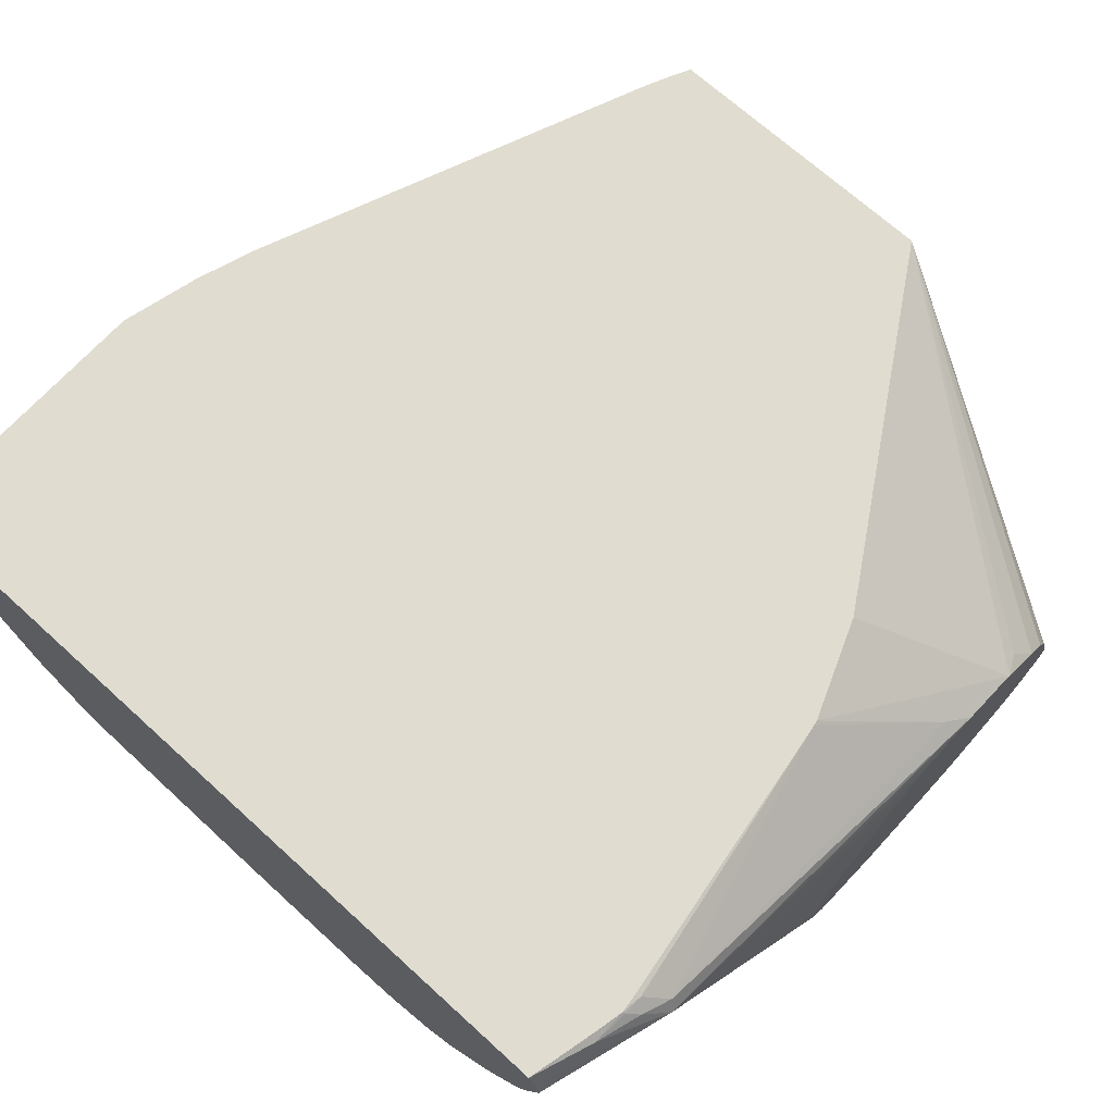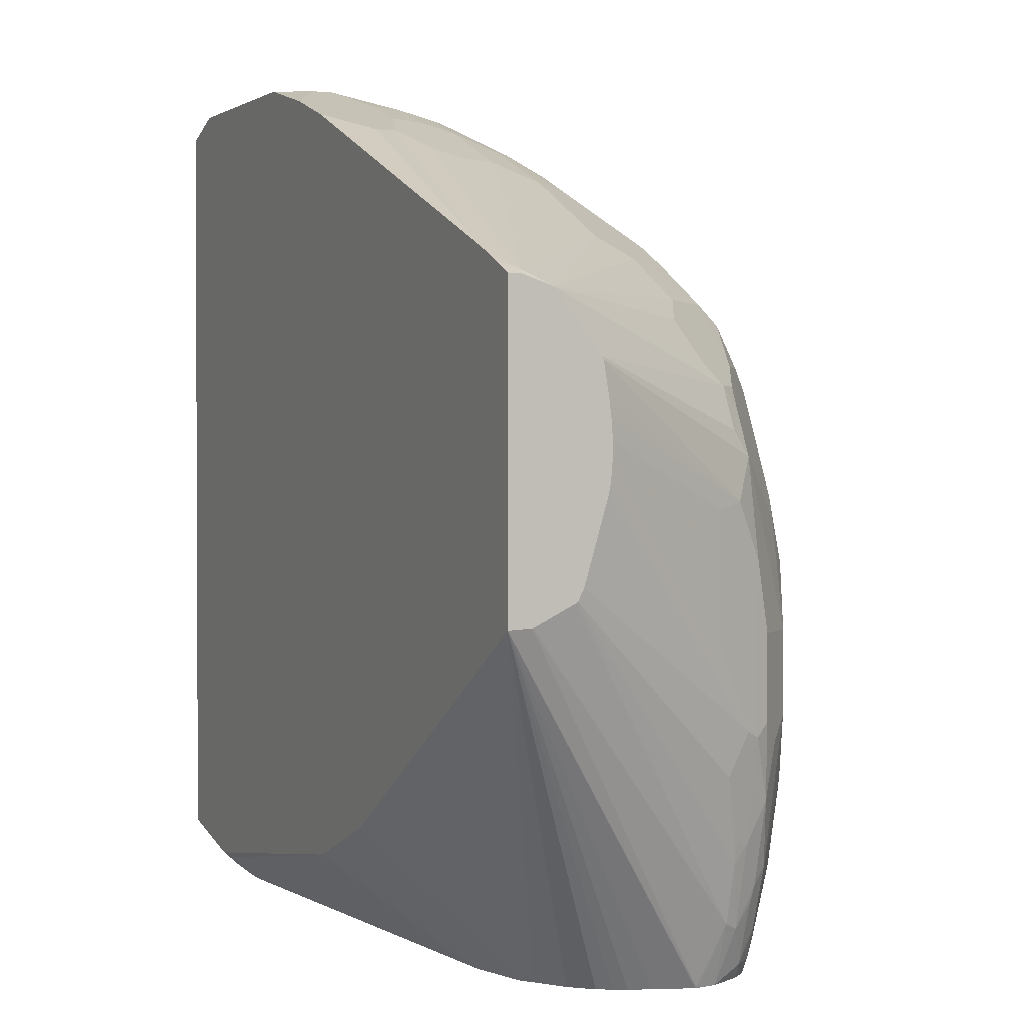
<metadata>
{"format":"obj","ext":"obj","renderer":"f3d","projection":"perspective","resolution":1024,"background":"white","views":[{"elev":69.6,"azim":-47.7,"up":"+Z"},{"elev":1.5,"azim":65.7,"up":"+Y"}]}
</metadata>
<code>
v 0.4879 0.2676 -0.03431
v 0.4879 0.2676 -0.02885
v 0.4879 0.266 -0.03913
v 0.4846 0.2692 -0.03591
v 0.4787 0.2722 -0.02993
v 0.4776 0.2728 -0.02885
v 0.4879 0.1369 -0.02885
v 0.4879 0.2635 -0.04678
v 0.4663 0.2778 -0.02885
v 0.4877 0.2633 -0.04787
v 0.3904 0.2917 -0.1122
v 0.3545 0.3096 -0.1122
v 0.3365 0.3186 -0.1122
v 0.3276 0.3276 -0.09425
v 0.3365 0.3276 -0.07629
v 0.3321 0.3321 -0.06284
v 0.3141 0.341 -0.05387
v 0.3343 0.0425 -0.02885
v 0.3702 0.03142 -0.04937
v 0.3777 -0.0183 -0.08304
v 0.3782 -0.0183 -0.08321
v 0.3882 -0.01346 -0.08528
v 0.3975 -0.0183 -0.09564
v 0.3978 -0.0183 -0.09586
v 0.4068 -0.0183 -0.1048
v 0.4099 -0.0183 -0.1108
v 0.4127 -0.0183 -0.1163
v 0.4161 -0.0183 -0.1256
v 0.4216 -0.0183 -0.1432
v 0.4218 -0.01792 -0.1436
v 0.4879 0.1374 -0.03875
v 0.4879 0.2631 -0.04777
v 0.3141 0.341 -0.04488
v 0.2872 0.35 -0.02885
v 0.4084 0.2648 -0.1391
v 0.3904 0.2827 -0.1301
v 0.3815 0.2827 -0.1391
v 0.3276 0.3096 -0.1391
v 0.3186 0.3186 -0.1301
v 0.3276 0.3186 -0.1212
v 0.2917 0.3366 -0.1122
v 0.2828 0.3455 -0.09425
v 0.3231 0.3321 -0.08079
v 0.2783 0.35 -0.08079
v 0.2872 0.35 -0.06284
v 0.2894 0.02477 -0.02885
v 0.3497 -0.0183 -0.07648
v 0.4216 -0.0183 -0.1436
v 0.4211 -0.0183 -0.1464
v 0.4308 0.009 -0.1526
v 0.4879 0.1376 -0.03916
v 0.4263 0.2558 -0.1301
v 0.4879 0.2378 -0.06732
v 0.4353 0.2288 -0.1481
v 0.4353 0.2378 -0.1391
v 0.2334 0.368 -0.04488
v 0.2603 0.359 -0.02885
v 0.4263 0.2378 -0.1481
v 0.4084 0.2378 -0.166
v 0.3815 0.2648 -0.166
v 0.3635 0.2827 -0.1571
v 0.3007 0.3096 -0.1571
v 0.2828 0.3276 -0.1391
v 0.3455 0.2917 -0.1571
v 0.2828 0.3366 -0.1212
v 0.2738 0.3455 -0.1032
v 0.2558 0.3545 -0.09425
v 0.2513 0.359 -0.08079
v 0.2603 0.359 -0.06284
v 0.2334 0.368 -0.05387
v 0.2872 0.02431 -0.02885
v 0.3381 -0.01195 -0.06882
v 0.3228 -0.0183 -0.07648
v 0.1646 -0.005974 -0.0389
v 0.1616 -0.008961 -0.04488
v 0.4196 -0.0183 -0.1533
v 0.4278 0.006012 -0.1586
v 0.4375 0.03479 -0.1526
v 0.4879 0.1468 -0.0574
v 0.4879 0.1465 -0.05694
v 0.4879 0.1462 -0.05641
v 0.4879 0.2366 -0.06797
v 0.4443 0.2109 -0.1481
v 0.4338 0.2184 -0.1556
v 0.4263 0.2288 -0.1571
v 0.2244 0.368 -0.02885
v 0.4233 0.2169 -0.163
v 0.4159 0.1736 -0.1825
v 0.3815 0.2378 -0.184
v 0.3815 0.2558 -0.175
v 0.371 0.2633 -0.1735
v 0.353 0.2812 -0.1645
v 0.2828 0.3096 -0.166
v 0.2558 0.3366 -0.1391
v 0.3096 0.3006 -0.166
v 0.2992 0.2992 -0.1735
v 0.2812 0.2992 -0.1825
v 0.3351 0.2902 -0.1645
v 0.2468 0.3545 -0.1032
v 0.2409 0.3575 -0.09724
v 0.2498 0.3575 -0.08827
v 0.2334 0.359 -0.09873
v 0.2065 0.368 -0.08079
v 0.1545 0.005143 -0.02885
v 0.1556 0.003025 -0.02993
v 0.3196 -0.0183 -0.07726
v 0.1511 -0.001475 -0.03442
v 0.102 0.009 -0.04488
v 0.2581 -0.0183 -0.1709
v 0.256 -0.0183 -0.1612
v 0.2568 -0.0183 -0.158
v 0.2672 -0.0183 -0.1326
v 0.2738 -0.0183 -0.1212
v 0.3031 -0.0183 -0.08769
v 0.1302 0.0045 -0.03143
v 0.102 0.01108 -0.03626
v 0.4161 -0.0183 -0.1596
v 0.4173 -0.01119 -0.166
v 0.4263 0.01573 -0.166
v 0.4278 0.02394 -0.1675
v 0.4368 0.0419 -0.1586
v 0.4398 0.04488 -0.1526
v 0.4488 0.07181 -0.1436
v 0.4879 0.1519 -0.05995
v 0.4879 0.2228 -0.07021
v 0.4517 0.1825 -0.1466
v 0.4428 0.2004 -0.1556
v 0.1257 0.368 -0.02885
v 0.4069 0.1556 -0.1915
v 0.3979 0.1825 -0.1915
v 0.3964 0.19 -0.19
v 0.3815 0.2109 -0.193
v 0.4248 0.1287 -0.1825
v 0.3725 0.2288 -0.193
v 0.3545 0.2468 -0.193
v 0.3455 0.2558 -0.193
v 0.3351 0.2633 -0.1915
v 0.353 0.2633 -0.1825
v 0.353 0.2722 -0.1735
v 0.3351 0.2722 -0.1825
v 0.2364 0.3261 -0.1645
v 0.2349 0.3336 -0.1541
v 0.2379 0.3366 -0.1481
v 0.2199 0.3455 -0.1391
v 0.2199 0.3545 -0.1212
v 0.2723 0.2902 -0.1915
v 0.2184 0.3171 -0.1825
v 0.2453 0.3171 -0.1735
v 0.3171 0.2722 -0.1915
v 0.2065 0.359 -0.1167
v 0.1975 0.368 -0.08976
v 0.1458 0.004235 -0.02885
v 0.1466 0.003025 -0.02993
v 0.102 0.009831 -0.0486
v 0.2603 -0.0183 -0.1741
v 0.1327 0.007071 -0.02885
v 0.102 0.01433 -0.02885
v 0.4105 -0.0183 -0.1682
v 0.4059 -0.0183 -0.1733
v 0.4084 -0.01119 -0.175
v 0.4159 0.003025 -0.1735
v 0.4188 -0.002987 -0.1675
v 0.4248 0.02995 -0.1735
v 0.4368 0.05986 -0.1675
v 0.4458 0.08678 -0.1586
v 0.4458 0.06882 -0.1496
v 0.4488 0.08977 -0.1526
v 0.4879 0.1869 -0.07021
v 0.4879 0.2147 -0.07116
v 0.4879 0.2064 -0.07181
v 0.4577 0.1795 -0.1346
v 0.4458 0.1586 -0.1586
v 0.1257 0.368 -0.06284
v 0.102 0.359 -0.02885
v 0.3949 0.1526 -0.1974
v 0.4188 0.1227 -0.1855
v 0.3889 0.1376 -0.2004
v 0.3859 0.1795 -0.1974
v 0.3904 0.193 -0.193
v 0.377 0.1975 -0.1974
v 0.4338 0.1287 -0.1735
v 0.4248 0.09275 -0.1825
v 0.3455 0.2288 -0.2019
v 0.368 0.2154 -0.1974
v 0.3321 0.2513 -0.1974
v 0.3276 0.2648 -0.193
v 0.2095 0.3261 -0.1735
v 0.2274 0.3351 -0.1556
v 0.2095 0.3441 -0.1466
v 0.2095 0.353 -0.1286
v 0.2828 0.2827 -0.193
v 0.2693 0.2782 -0.1974
v 0.2364 0.2992 -0.1915
v 0.2005 0.3081 -0.1915
v 0.2872 0.2513 -0.2064
v 0.1825 0.353 -0.1376
v 0.1795 0.359 -0.1256
v 0.1795 0.368 -0.09873
v 0.102 0.01584 -0.07181
v 0.2655 -0.0183 -0.1793
v 0.102 0.01962 -0.0841
v 0.102 0.02049 -0.08646
v 0.2558 -0.01346 -0.1818
v 0.4016 -0.0183 -0.1767
v 0.3815 -0.002231 -0.193
v 0.3919 0.02394 -0.1945
v 0.4099 -0.002987 -0.1765
v 0.4188 0.02394 -0.1765
v 0.4159 0.04787 -0.1825
v 0.4338 0.08379 -0.1735
v 0.4428 0.09275 -0.1645
v 0.4577 0.1257 -0.1346
v 0.4879 0.2007 -0.07181
v 0.4879 0.1913 -0.07101
v 0.4428 0.1287 -0.1645
v 0.1436 0.368 -0.08079
v 0.1245 0.3657 -0.07181
v 0.102 0.359 -0.07513
v 0.368 0.1616 -0.2064
v 0.377 0.1347 -0.2064
v 0.4188 0.08678 -0.1855
v 0.3889 0.05687 -0.2004
v 0.35 0.1975 -0.2064
v 0.4069 0.06583 -0.1915
v 0.341 0.2154 -0.2064
v 0.3396 0.2229 -0.2049
v 0.3321 0.2244 -0.2064
v 0.3052 0.2423 -0.2064
v 0.1735 0.3441 -0.1556
v 0.2005 0.3351 -0.1645
v 0.1975 0.2962 -0.1974
v 0.2603 0.2603 -0.2064
v 0.1466 0.3081 -0.1915
v 0.1765 0.356 -0.1316
v 0.1616 0.359 -0.1256
v 0.1616 0.368 -0.09873
v 0.2693 -0.0183 -0.181
v 0.2648 -0.01346 -0.1862
v 0.102 0.02439 -0.09543
v 0.2468 0.0045 -0.1952
v 0.102 0.03668 -0.12
v 0.102 0.04178 -0.129
v 0.102 0.04326 -0.1313
v 0.102 0.06118 -0.1583
v 0.102 0.06504 -0.1626
v 0.3836 -0.0183 -0.1857
v 0.3776 -0.0183 -0.1881
v 0.377 -0.001096 -0.1952
v 0.3829 0.006012 -0.1945
v 0.377 0.009 -0.1974
v 0.365 0.01497 -0.2034
v 0.374 0.03293 -0.2034
v 0.377 0.05388 -0.2064
v 0.3829 0.0509 -0.2034
v 0.4009 0.05986 -0.1945
v 0.1425 0.3657 -0.08976
v 0.102 0.3568 -0.08521
v 0.102 0.3577 -0.08079
v 0.1646 0.3441 -0.1556
v 0.1436 0.2962 -0.1974
v 0.2244 0.2692 -0.2064
v 0.1287 0.3171 -0.1825
v 0.1287 0.3261 -0.1735
v 0.1406 0.3022 -0.1945
v 0.1586 0.356 -0.1316
v 0.1436 0.359 -0.1167
v 0.1515 0.3657 -0.09873
v 0.1335 0.3568 -0.1167
v 0.2783 -0.0183 -0.1838
v 0.3052 -0.0183 -0.1917
v 0.2513 0.009 -0.1974
v 0.3276 0.0045 -0.2042
v 0.3096 -0.01346 -0.1952
v 0.102 0.07404 -0.1716
v 0.102 0.07884 -0.1756
v 0.102 0.08118 -0.177
v 0.102 0.09914 -0.186
v 0.102 0.1013 -0.1871
v 0.377 -0.0183 -0.1884
v 0.368 -0.0101 -0.1952
v 0.359 0.01796 -0.2064
v 0.1245 0.3568 -0.1077
v 0.102 0.3478 -0.1211
v 0.1377 0.3351 -0.1645
v 0.1316 0.338 -0.1586
v 0.1586 0.347 -0.1496
v 0.1257 0.2872 -0.1974
v 0.1616 0.2692 -0.2064
v 0.1227 0.3111 -0.1855
v 0.1145 0.3096 -0.184
v 0.1145 0.3276 -0.166
v 0.1227 0.3291 -0.1675
v 0.1227 0.2932 -0.1945
v 0.1316 0.347 -0.1406
v 0.1137 0.347 -0.1316
v 0.1167 0.35 -0.1256
v 0.1066 0.3478 -0.1256
v 0.3141 -0.0183 -0.1928
v 0.3141 0.01796 -0.2064
v 0.3321 0.009 -0.2064
v 0.102 0.1077 -0.1885
v 0.102 0.1174 -0.1899
v 0.102 0.1285 -0.1913
v 0.2872 0.04488 -0.2064
v 0.341 0.009 -0.2064
v 0.341 -0.002987 -0.2004
v 0.3321 -0.002987 -0.2004
v 0.359 -0.0183 -0.1928
v 0.359 -0.008961 -0.1974
v 0.1055 0.3455 -0.1301
v 0.102 0.3388 -0.139
v 0.1234 0.3366 -0.1571
v 0.1137 0.338 -0.1496
v 0.1197 0.2872 -0.1945
v 0.1066 0.2962 -0.1862
v 0.1257 0.2692 -0.1974
v 0.102 0.1918 -0.1913
v 0.1705 0.1975 -0.2064
v 0.102 0.3089 -0.1768
v 0.102 0.3125 -0.1738
v 0.102 0.3239 -0.1624
v 0.1055 0.3006 -0.184
v 0.102 0.3264 -0.1599
v 0.1047 0.3291 -0.1586
v 0.1055 0.3366 -0.1481
v 0.1795 0.1795 -0.2064
v 0.102 0.3316 -0.1526
v 0.102 0.2872 -0.1856
v 0.102 0.2925 -0.1844
v 0.102 0.2979 -0.1826
v 0.102 0.2878 -0.1855
v 0.102 0.3051 -0.179
v 0.102 0.3293 -0.1563
f 180 223 225
f 170 213 212
f 170 212 171
f 172 215 181
f 173 216 256
f 173 256 217
f 173 217 218
f 176 221 222
f 175 220 219
f 176 222 177
f 177 222 253
f 177 253 220
f 178 219 180
f 180 219 223
f 167 214 168
f 175 219 178
f 167 213 214
f 164 182 210
f 165 171 212
f 159 204 160
f 180 225 184
f 160 204 205
f 160 205 206
f 160 206 207
f 160 207 161
f 161 207 208
f 161 208 163
f 163 208 209
f 163 209 182
f 163 182 164
f 164 210 211
f 164 211 165
f 165 212 167
f 165 211 215
f 165 215 172
f 165 172 171
f 167 212 213
f 181 215 211
f 193 231 194
f 182 209 224
f 195 228 227
f 195 227 225
f 195 225 223
f 195 223 219
f 195 219 220
f 195 220 253
f 195 253 281
f 195 281 305
f 195 305 300
f 195 300 299
f 195 299 304
f 195 304 326
f 195 326 318
f 195 318 288
f 195 288 261
f 195 261 232
f 155 203 200
f 194 264 233
f 181 211 210
f 194 260 264
f 194 259 229
f 182 224 221
f 183 225 226
f 183 226 227
f 185 195 186
f 185 227 228
f 185 228 195
f 187 194 229
f 187 229 230
f 188 230 189
f 189 230 229
f 189 229 196
f 189 196 190
f 191 195 192
f 192 231 193
f 192 195 232
f 192 232 231
f 194 233 259
f 194 231 260
f 155 202 203
f 118 158 159
f 155 199 201
f 126 170 171
f 126 171 172
f 126 172 127
f 127 172 133
f 128 173 218
f 128 218 174
f 129 175 178
f 129 178 130
f 129 133 176
f 129 176 177
f 129 177 220
f 129 220 175
f 130 178 179
f 130 179 132
f 130 132 131
f 132 179 178
f 132 178 180
f 126 169 170
f 132 180 184
f 125 169 126
f 123 167 124
f 117 158 118
f 196 234 197
f 118 159 160
f 118 160 161
f 118 161 162
f 118 162 119
f 119 163 120
f 119 162 161
f 119 161 163
f 120 163 164
f 120 164 121
f 121 164 165
f 121 165 166
f 121 166 123
f 121 123 122
f 123 166 165
f 123 165 167
f 124 167 168
f 155 201 202
f 132 184 134
f 133 210 182
f 143 189 144
f 144 189 190
f 144 190 145
f 145 190 150
f 146 191 192
f 146 192 193
f 146 193 147
f 146 149 191
f 147 194 187
f 147 193 194
f 149 186 195
f 149 195 191
f 150 190 196
f 150 196 197
f 150 197 198
f 150 198 151
f 154 199 155
f 143 188 189
f 133 181 210
f 142 188 143
f 141 230 188
f 133 182 221
f 133 221 176
f 133 172 181
f 134 183 135
f 134 184 225
f 134 225 183
f 135 183 136
f 136 185 186
f 136 186 149
f 136 149 137
f 136 183 227
f 136 227 185
f 137 149 140
f 137 140 138
f 141 148 147
f 141 147 187
f 141 187 230
f 141 188 142
f 196 229 234
f 259 286 265
f 197 265 235
f 272 305 306
f 272 306 307
f 272 307 273
f 273 307 298
f 279 308 280
f 280 308 309
f 280 309 281
f 272 300 305
f 281 309 305
f 283 310 325
f 283 325 311
f 285 292 312
f 285 312 325
f 285 325 313
f 285 313 295
f 285 295 294
f 283 297 310
f 271 304 299
f 271 303 304
f 271 302 303
f 263 290 291
f 263 291 292
f 263 292 285
f 263 285 284
f 264 293 289
f 265 286 294
f 265 294 266
f 266 294 295
f 266 295 296
f 266 296 268
f 268 296 297
f 268 297 283
f 268 283 282
f 270 273 298
f 271 299 300
f 271 278 301
f 271 301 302
f 285 294 286
f 287 314 315
f 287 315 293
f 287 288 316
f 295 297 296
f 298 307 306
f 298 306 308
f 303 318 326
f 303 326 304
f 305 309 308
f 305 308 306
f 311 325 327
f 314 328 315
f 314 317 328
f 315 329 330
f 315 330 322
f 315 328 331
f 315 331 329
f 319 322 332
f 322 330 332
f 115 157 116
f 323 333 324
f 262 290 263
f 295 310 297
f 295 313 325
f 287 316 303
f 287 303 317
f 287 317 314
f 288 318 303
f 288 303 316
f 289 293 290
f 290 319 320
f 290 320 321
f 290 321 291
f 290 293 322
f 290 322 319
f 291 321 323
f 291 323 324
f 291 324 325
f 291 325 312
f 291 312 292
f 293 315 322
f 295 325 310
f 197 234 265
f 262 289 290
f 260 293 264
f 206 252 253
f 206 253 254
f 206 254 255
f 206 255 224
f 206 224 209
f 206 209 208
f 216 236 256
f 206 251 252
f 217 256 257
f 217 258 218
f 221 224 222
f 222 224 255
f 222 255 254
f 222 254 253
f 225 227 226
f 229 259 265
f 217 257 258
f 206 250 251
f 206 249 250
f 206 208 207
f 197 235 236
f 197 236 198
f 200 203 238
f 200 238 237
f 202 239 203
f 203 240 238
f 203 239 241
f 203 241 242
f 203 242 243
f 203 243 244
f 203 244 245
f 203 245 240
f 204 246 205
f 205 246 247
f 205 247 248
f 205 248 249
f 205 249 206
f 229 265 234
f 231 232 261
f 231 261 288
f 231 288 260
f 240 278 271
f 247 279 280
f 247 280 248
f 248 250 249
f 248 280 281
f 248 281 251
f 248 251 250
f 251 281 253
f 251 253 252
f 256 267 268
f 256 268 282
f 256 282 257
f 257 282 283
f 259 263 284
f 259 284 285
f 259 285 286
f 260 287 293
f 240 277 278
f 260 288 287
f 240 276 277
f 240 274 275
f 233 262 263
f 233 263 259
f 233 264 289
f 233 289 262
f 235 265 266
f 235 266 236
f 236 267 256
f 236 266 268
f 236 268 267
f 237 238 269
f 238 270 269
f 238 240 270
f 240 271 300
f 240 300 272
f 240 272 273
f 240 273 270
f 240 245 274
f 240 275 276
f 115 156 157
f 1 32 8
f 115 153 152
f 20 308 279
f 20 279 247
f 20 247 246
f 20 246 204
f 20 204 159
f 20 159 158
f 20 158 117
f 20 298 308
f 20 117 76
f 20 49 48
f 20 48 29
f 20 29 28
f 20 28 27
f 20 27 26
f 20 26 25
f 20 25 24
f 20 76 49
f 20 270 298
f 20 269 270
f 20 237 269
f 16 45 17
f 17 45 34
f 17 34 33
f 18 46 20
f 18 20 19
f 20 46 47
f 20 47 73
f 20 73 106
f 20 106 114
f 20 114 113
f 20 113 112
f 20 112 111
f 20 111 110
f 20 110 109
f 20 109 155
f 20 155 200
f 20 200 237
f 20 24 23
f 20 23 21
f 21 23 22
f 29 48 30
f 38 61 64
f 38 64 62
f 39 63 65
f 39 65 40
f 41 65 42
f 42 65 66
f 42 66 99
f 42 99 67
f 42 67 68
f 42 68 44
f 44 68 69
f 44 69 45
f 45 69 70
f 46 71 72
f 46 72 47
f 47 72 74
f 47 74 75
f 38 63 39
f 16 44 45
f 38 62 63
f 37 61 38
f 30 48 49
f 30 49 50
f 30 50 31
f 31 50 51
f 32 52 35
f 32 53 54
f 32 54 55
f 32 55 52
f 34 45 70
f 34 70 56
f 34 56 57
f 35 52 55
f 35 55 58
f 35 58 59
f 35 59 60
f 35 60 37
f 35 37 36
f 37 60 61
f 47 75 73
f 16 43 44
f 14 43 16
f 1 6 2
f 2 6 9
f 2 9 34
f 2 34 57
f 2 57 86
f 2 86 128
f 2 128 174
f 1 5 6
f 2 174 157
f 2 156 152
f 2 152 104
f 2 104 71
f 2 71 46
f 2 46 18
f 2 18 7
f 3 8 4
f 2 157 156
f 1 4 5
f 1 3 4
f 1 8 3
f 324 333 325
f 1 2 7
f 1 7 31
f 1 31 51
f 1 51 81
f 1 81 80
f 1 80 79
f 1 79 124
f 1 124 168
f 1 168 214
f 1 214 213
f 1 213 170
f 1 170 169
f 1 169 125
f 1 125 82
f 1 82 53
f 1 53 32
f 4 9 5
f 4 8 10
f 4 10 11
f 4 11 12
f 9 17 33
f 9 33 34
f 10 32 35
f 10 35 36
f 10 36 11
f 11 36 37
f 11 37 12
f 12 37 38
f 12 38 39
f 12 39 40
f 12 40 13
f 13 40 65
f 13 65 41
f 13 41 42
f 13 42 14
f 14 42 44
f 14 44 43
f 8 32 10
f 14 16 15
f 7 30 31
f 7 28 29
f 4 12 13
f 4 13 14
f 4 14 15
f 4 15 16
f 4 16 17
f 4 17 9
f 5 9 6
f 7 18 19
f 7 19 20
f 7 20 21
f 7 21 22
f 7 22 23
f 7 23 24
f 7 24 25
f 7 25 26
f 7 26 27
f 7 27 28
f 7 29 30
f 115 152 156
f 49 76 50
f 50 77 78
f 94 142 143
f 94 143 144
f 94 144 145
f 94 145 99
f 94 141 142
f 96 98 97
f 97 146 147
f 93 141 94
f 97 147 148
f 97 140 149
f 97 149 146
f 99 145 150
f 99 150 102
f 99 102 100
f 102 150 151
f 102 151 103
f 97 148 141
f 93 97 141
f 92 140 97
f 92 139 140
f 88 129 130
f 88 130 131
f 88 131 132
f 88 132 89
f 88 127 133
f 88 133 129
f 89 134 135
f 89 135 90
f 89 132 134
f 90 136 137
f 90 137 138
f 90 138 91
f 90 135 136
f 91 138 140
f 91 140 139
f 91 139 92
f 92 97 98
f 104 152 105
f 105 152 153
f 107 153 115
f 108 116 157
f 108 301 278
f 108 278 277
f 108 277 276
f 108 276 275
f 108 275 274
f 108 274 245
f 108 245 244
f 108 244 243
f 108 243 242
f 108 242 241
f 108 241 239
f 108 239 202
f 108 202 201
f 108 201 199
f 108 199 154
f 108 154 109
f 109 154 155
f 108 302 301
f 84 88 87
f 108 303 302
f 108 328 317
f 108 157 174
f 108 174 218
f 108 218 258
f 108 258 257
f 108 257 283
f 108 283 311
f 108 311 327
f 108 327 333
f 108 333 323
f 108 323 321
f 108 321 320
f 108 320 319
f 108 319 332
f 108 332 330
f 108 330 329
f 108 329 331
f 108 331 328
f 108 317 303
f 50 76 77
f 84 127 88
f 82 127 83
f 59 84 87
f 59 87 88
f 59 88 89
f 59 89 90
f 59 90 60
f 60 90 91
f 60 91 92
f 59 85 84
f 60 92 61
f 61 98 64
f 62 93 94
f 62 94 63
f 62 64 95
f 62 95 96
f 62 96 97
f 62 97 93
f 61 92 98
f 58 85 59
f 56 86 57
f 56 128 86
f 50 78 79
f 50 79 80
f 50 80 81
f 50 81 51
f 53 82 83
f 53 83 54
f 54 83 84
f 54 84 85
f 54 85 55
f 55 85 58
f 56 70 103
f 56 103 151
f 56 151 198
f 56 198 236
f 56 236 216
f 56 216 173
f 56 173 128
f 63 94 65
f 64 98 96
f 64 96 95
f 65 94 99
f 75 113 114
f 75 114 106
f 75 107 115
f 75 115 116
f 75 116 108
f 76 117 118
f 76 118 77
f 77 118 119
f 77 119 120
f 77 120 121
f 77 121 78
f 78 121 122
f 78 122 123
f 78 123 79
f 79 123 124
f 82 125 126
f 82 126 127
f 75 112 113
f 83 127 84
f 75 111 112
f 75 109 110
f 65 99 66
f 67 99 100
f 67 100 101
f 67 101 68
f 68 101 100
f 68 100 102
f 68 102 70
f 68 70 69
f 70 102 103
f 71 104 105
f 71 105 74
f 71 74 72
f 73 75 106
f 74 105 153
f 74 153 107
f 74 107 75
f 75 108 109
f 75 110 111
f 325 333 327

</code>
